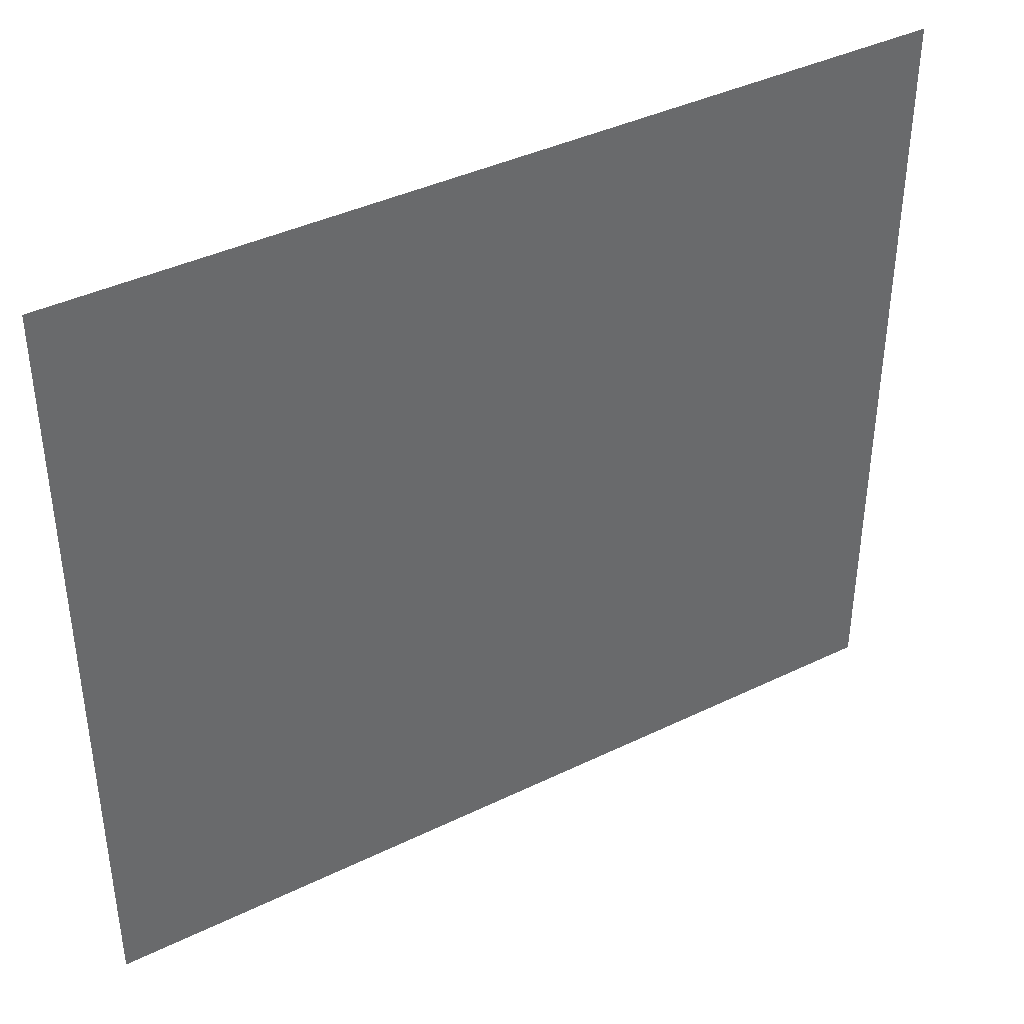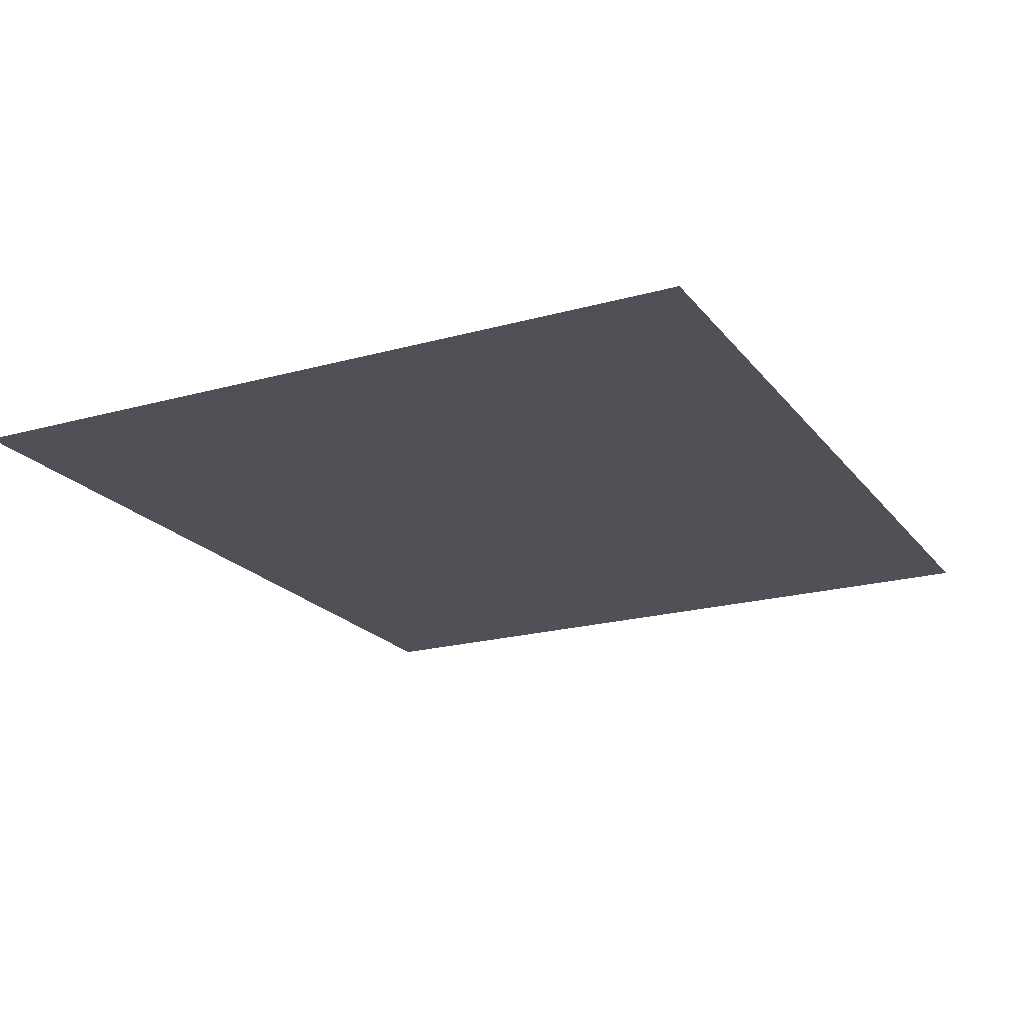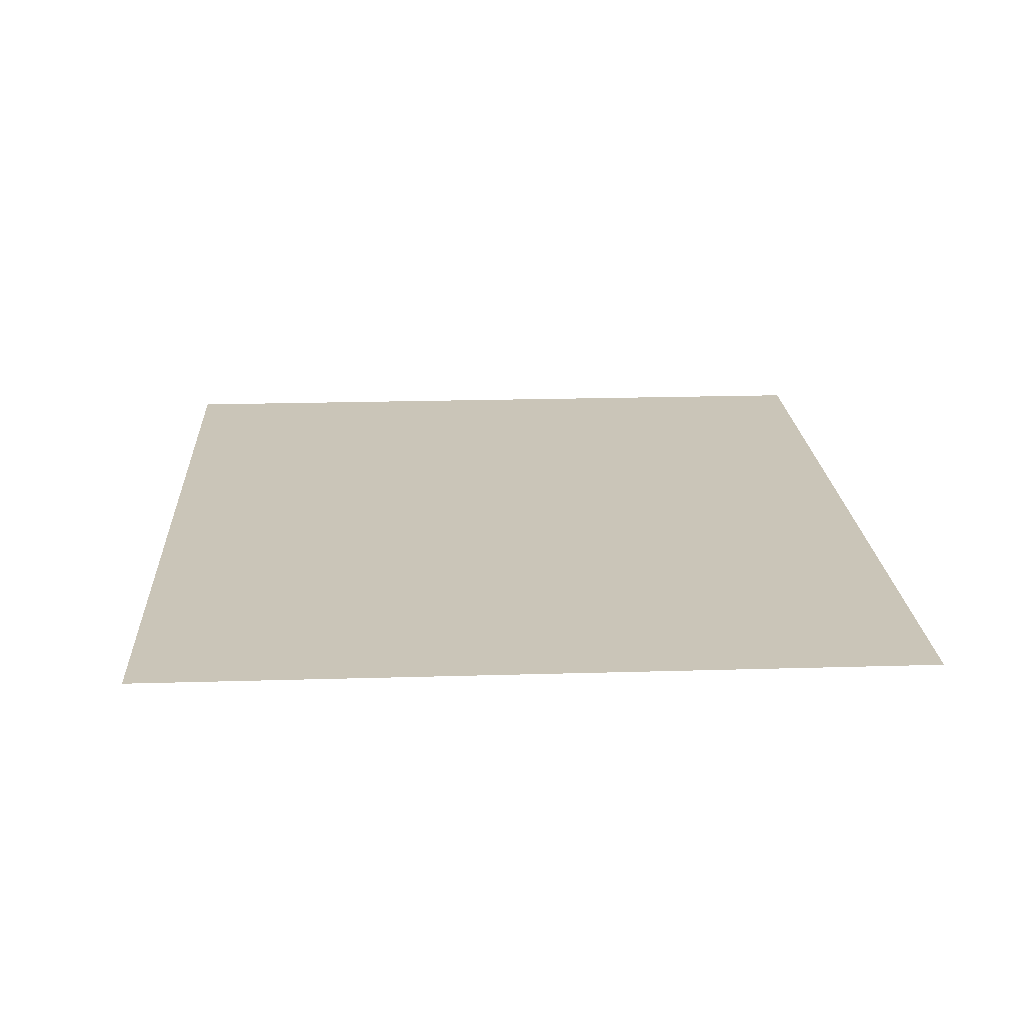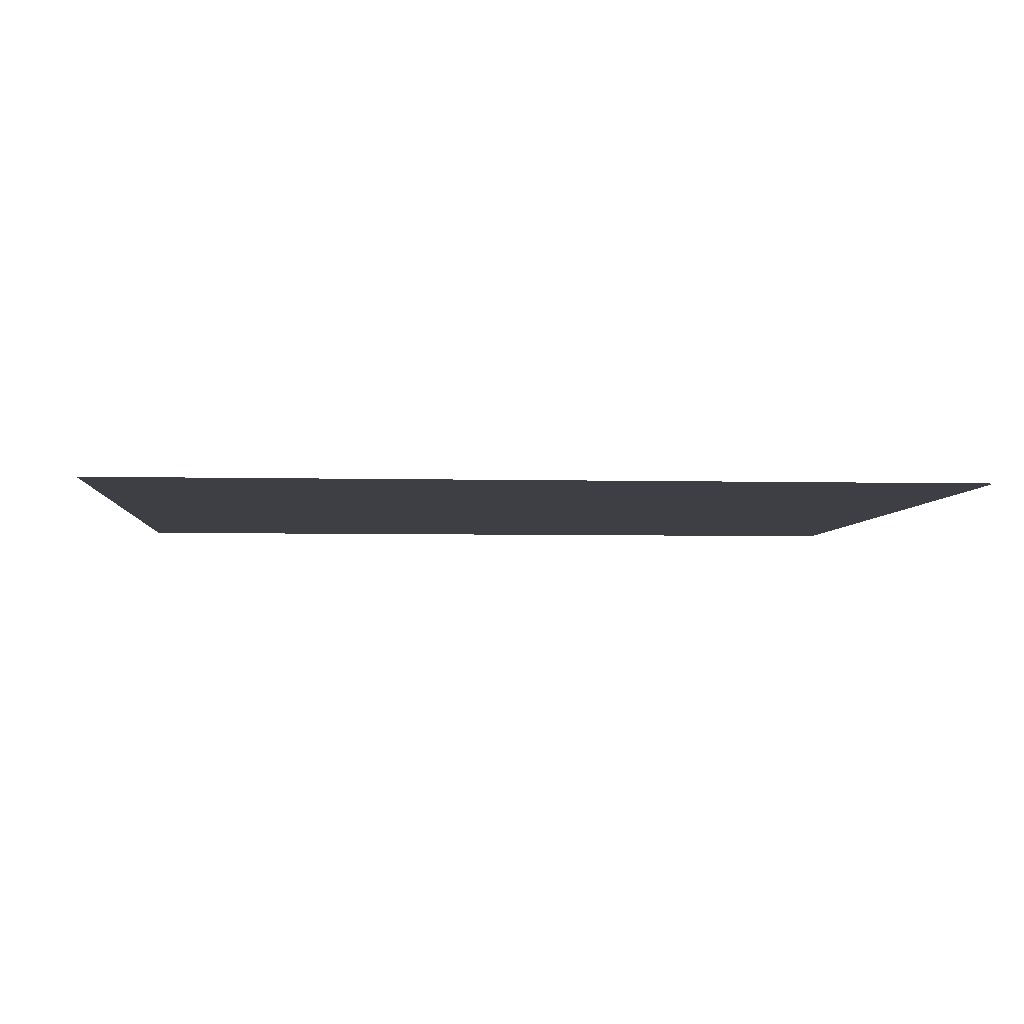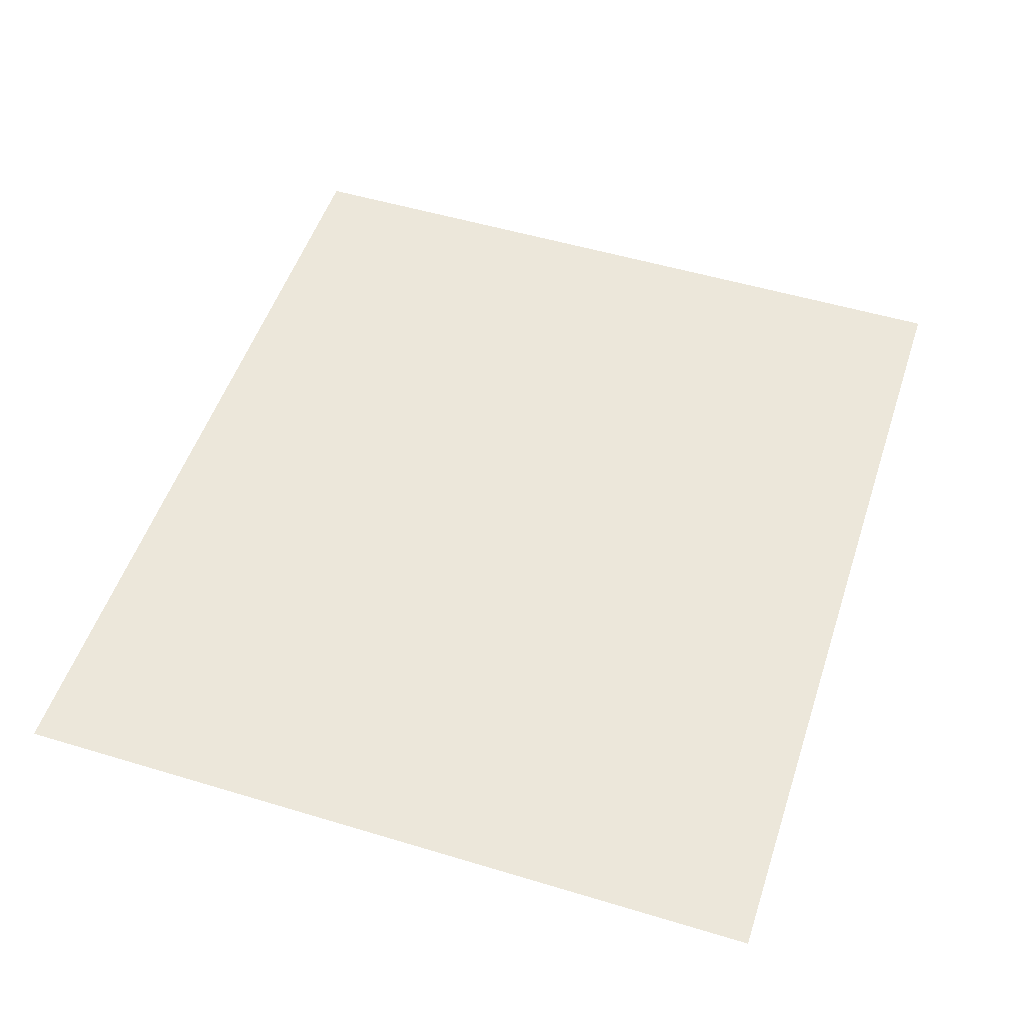
<metadata>
{"format":"obj","ext":"obj","renderer":"f3d","projection":"perspective","resolution":1024,"background":"white","views":[{"elev":39.9,"azim":149.0,"up":"+Z"},{"elev":-20.5,"azim":-63.2,"up":"+Y"},{"elev":20.3,"azim":-93.1,"up":"+Y"},{"elev":-4.5,"azim":-4.5,"up":"+Y"},{"elev":51.8,"azim":108.1,"up":"+Y"}]}
</metadata>
<code>
g Bone_Pr_3
v -0.02285 3.824e-06 0.02011
v 0.02285 -3.827e-06 -0.02011
v 0.02285 3.824e-06 0.02011
v -0.02285 -3.827e-06 -0.02011
g Bone_Pr_3_0
f 3 2 1
f 4 1 2

</code>
